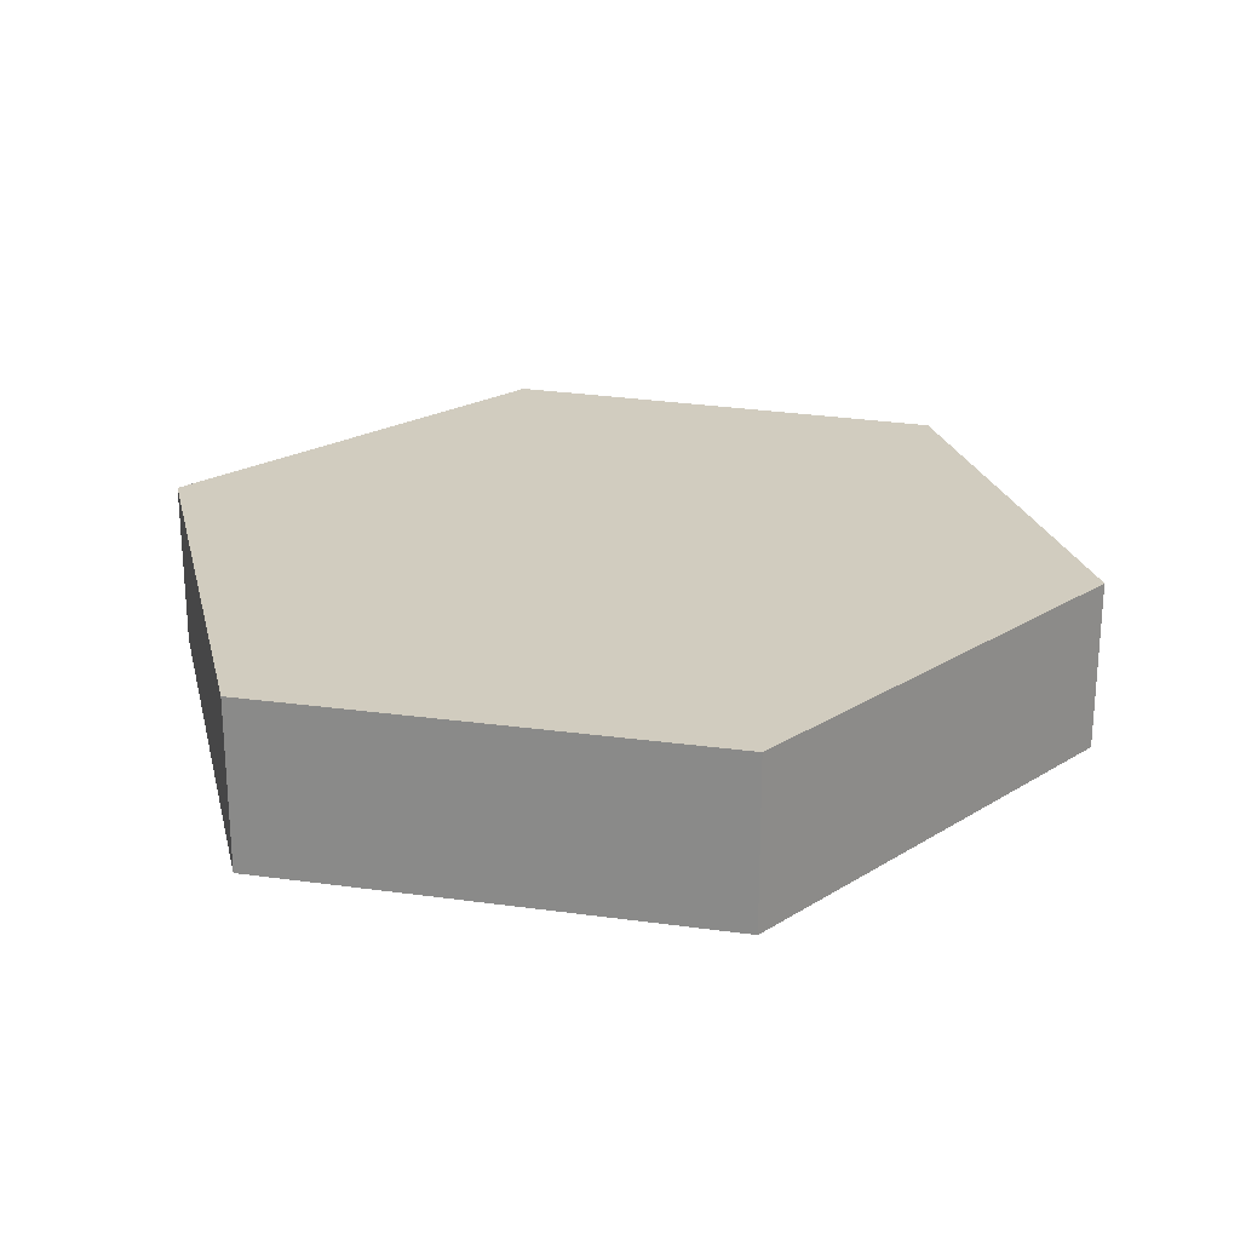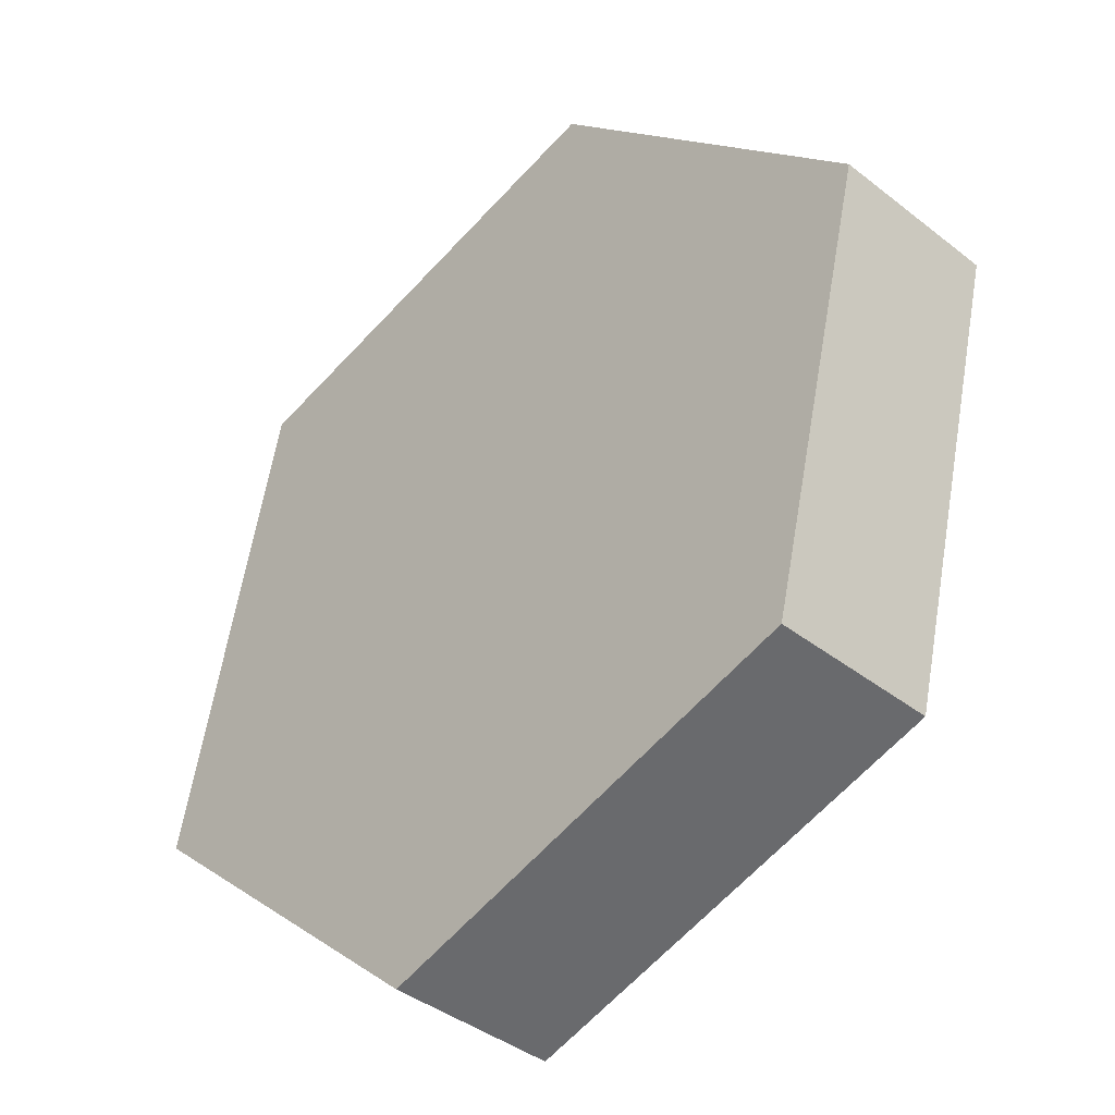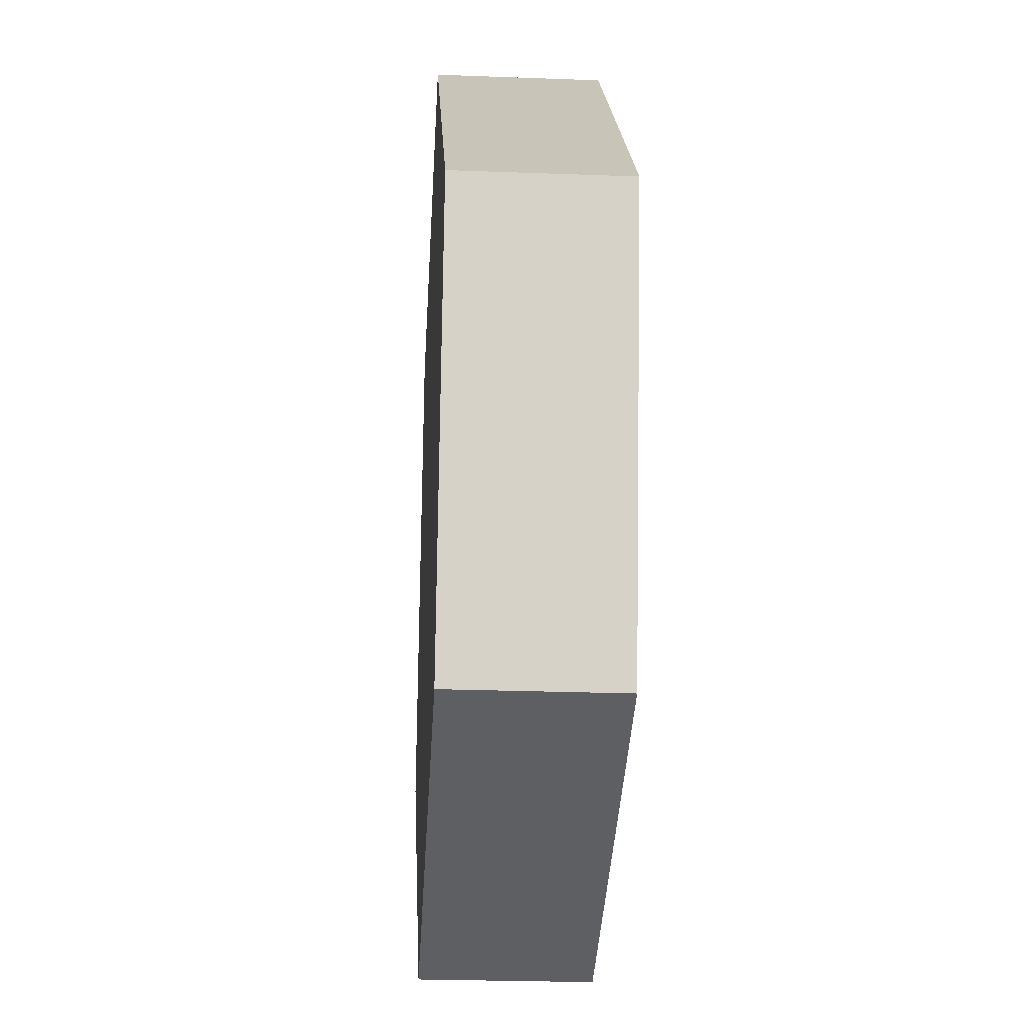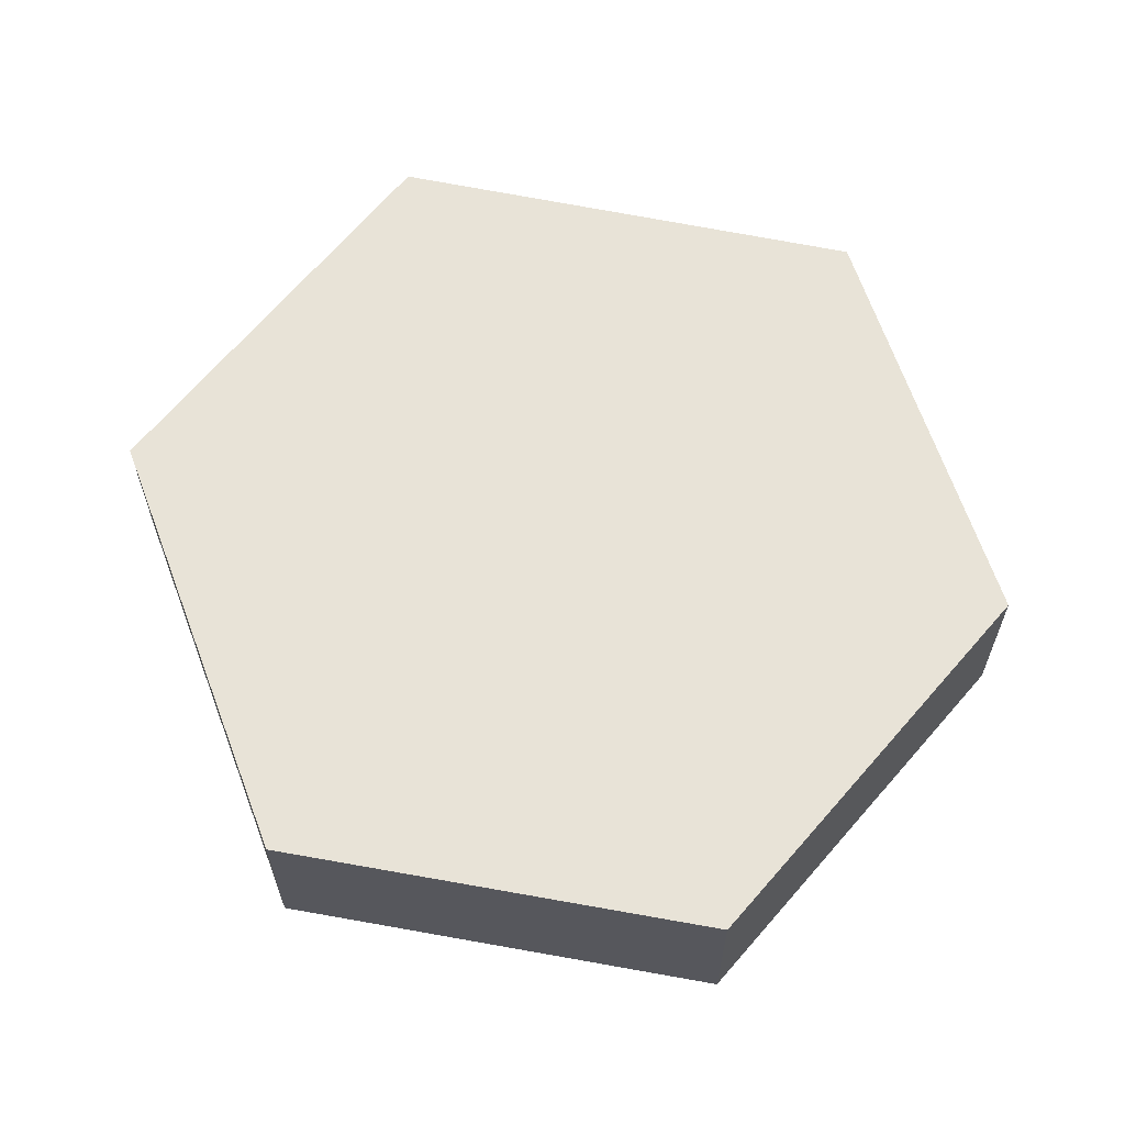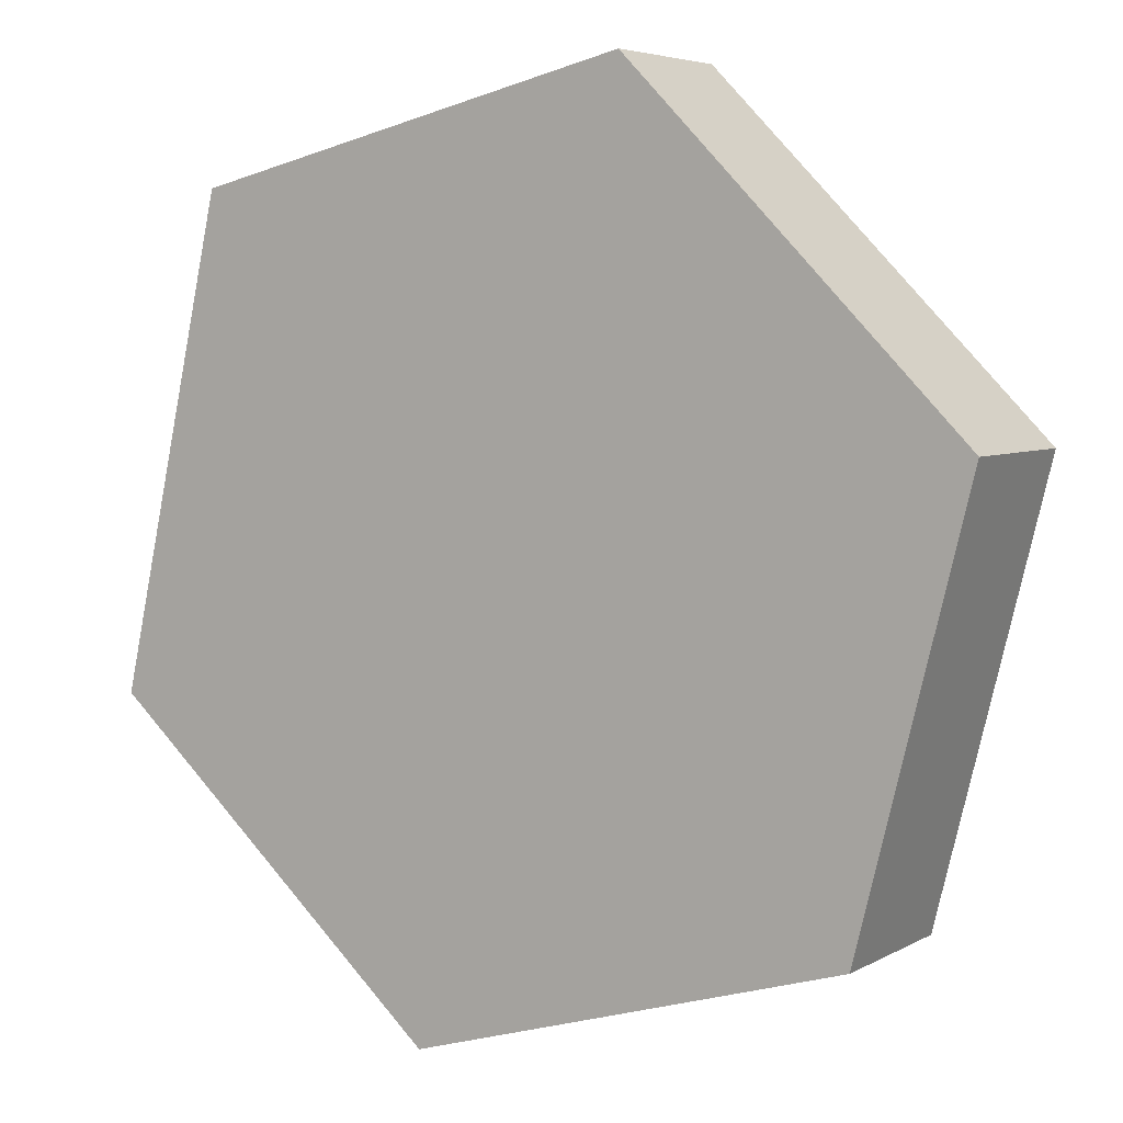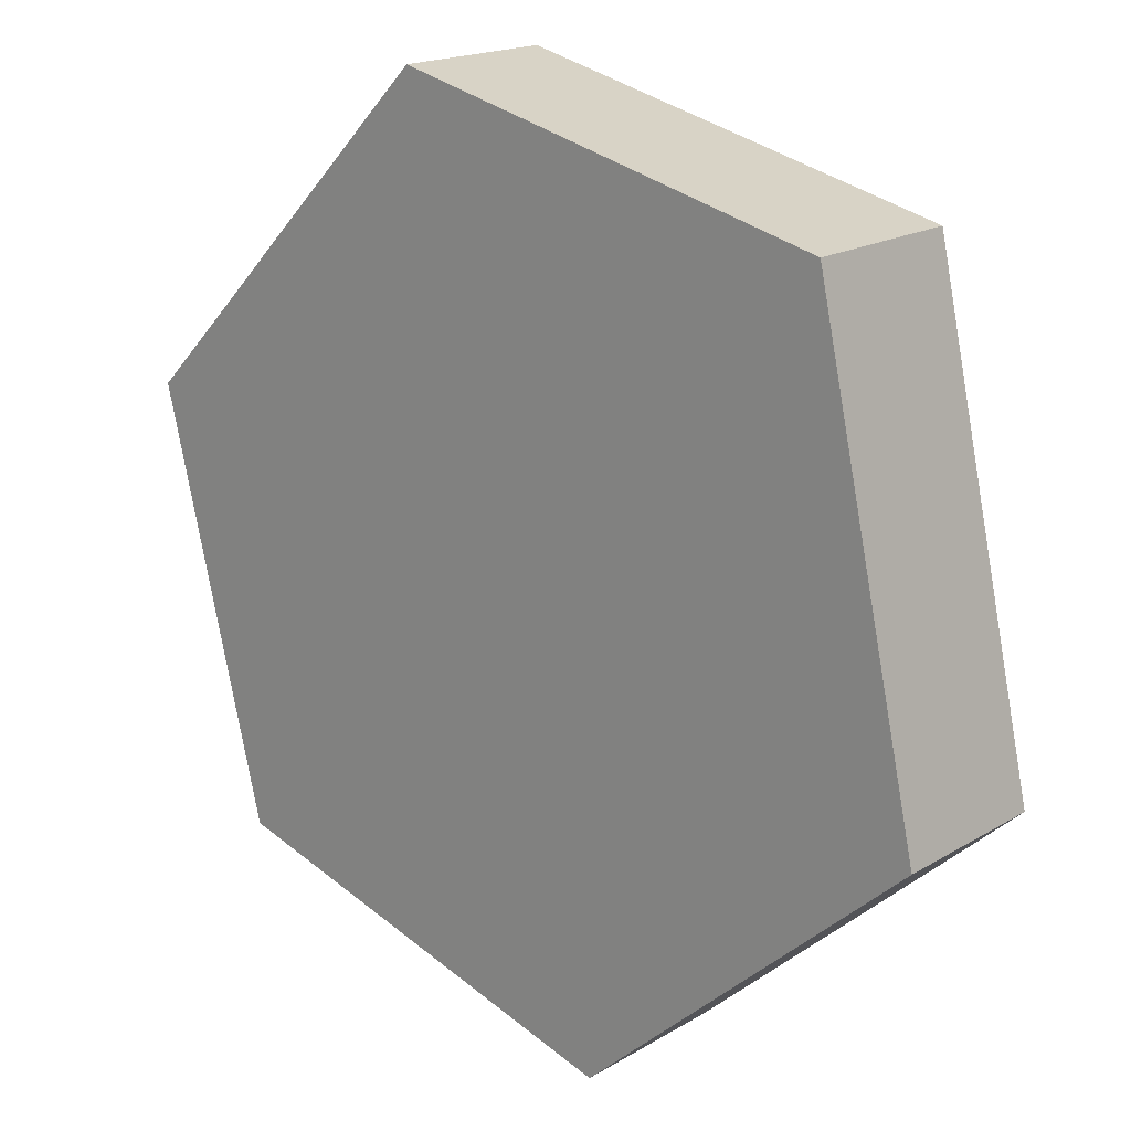
<metadata>
{"format":"obj","ext":"obj","renderer":"f3d","projection":"perspective","resolution":1024,"background":"white","views":[{"elev":23.8,"azim":-0.6,"up":"+Y"},{"elev":-40.7,"azim":46.3,"up":"+Z"},{"elev":-25.6,"azim":86.6,"up":"+Z"},{"elev":62.1,"azim":114.5,"up":"+Y"},{"elev":5.2,"azim":31.5,"up":"+Z"},{"elev":18.3,"azim":-138.7,"up":"+Z"}]}
</metadata>
<code>
v  1.851 0.563 1.996
v  0 0.563 3.447e-17
v  0.363 0.563 1.635
v  1.142 0.563 -1.033
v  2.975 0.563 0.856
v  2.608 0.563 -0.605
v  2.608 3.705e-17 -0.605
v  1.142 6.325e-17 -1.033
v  0 0 0
v  0.363 -1.001e-16 1.635
v  1.851 -1.222e-16 1.996
v  2.975 -5.241e-17 0.856
g defaultobject
f 1 2 3
f 2 1 4
f 4 1 5
f 4 5 6
f 7 4 6
f 4 7 8
f 8 2 4
f 2 8 9
f 9 3 2
f 3 9 10
f 10 1 3
f 1 10 11
f 12 6 5
f 6 12 7
f 11 5 1
f 5 11 12
f 9 11 10
f 11 9 8
f 11 8 7
f 11 7 12

</code>
